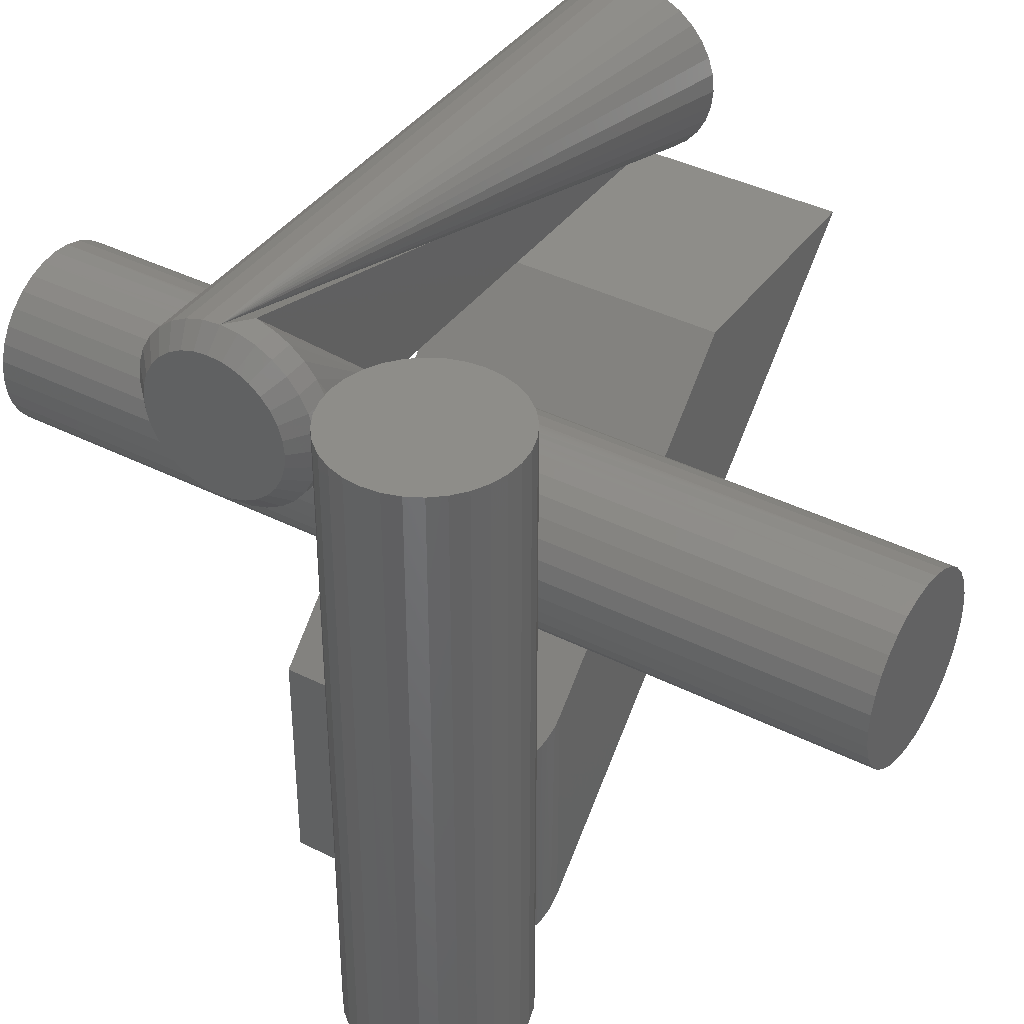
<metadata>
{"format":"stl","ext":"stl","renderer":"f3d","projection":"perspective","resolution":1024,"background":"white","views":[{"elev":39.4,"azim":-57.9,"up":"+Y"}]}
</metadata>
<code>
# stl→obj: 384 verts, 764 faces
v -0.07812 -0.2919 0.2266
v -0.07812 -0.6797 0.2266
v 0.3623 0.1484 0.2266
v 0.75 0.1484 0.2266
v -0.1484 -0.3623 -0.2266
v -0.1484 -0.75 -0.2266
v -0.1484 -0.3623 0.1562
v -0.1484 -0.75 0.1562
v -0.1482 -0.362 0.1618
v -0.1471 -0.3609 0.17
v 0.3623 0.1484 -0.1484
v 0.3623 0.1484 -0.2266
v -0.1055 -0.3193 0.221
v -0.09021 -0.304 0.2255
v -0.145 -0.3588 0.178
v -0.1408 -0.3546 0.1881
v -0.1368 -0.3506 0.195
v -0.1322 -0.346 0.2012
v -0.1263 -0.3401 0.2075
v -0.12 -0.3338 0.2127
v -0.1129 -0.3267 0.2173
v -0.09448 -0.696 0.2246
v -0.1104 -0.7119 0.2187
v -0.118 -0.7195 0.2142
v -0.1252 -0.7268 0.2084
v -0.1308 -0.7323 0.2029
v -0.1358 -0.7373 0.1965
v -0.1388 -0.7404 0.1917
v -0.1438 -0.7453 0.1814
v -0.1464 -0.7479 0.1732
v -0.1479 -0.7495 0.1648
v 0.75 0.1484 -0.2266
v 0.75 0.1484 -0.1484
v 0.1516 0 -0.75
v 0.1516 0 0.75
v 0.1487 -0.02926 -0.75
v 0.1487 -0.02926 0.75
v 0.1401 -0.0574 -0.75
v 0.1401 -0.0574 0.75
v 0.1263 -0.08334 -0.75
v 0.1263 -0.08334 0.75
v 0.1076 -0.1061 -0.75
v 0.1076 -0.1061 0.75
v 0.0849 -0.1247 -0.75
v 0.0849 -0.1247 0.75
v 0.05897 -0.1386 -0.75
v 0.05897 -0.1386 0.75
v 0.03083 -0.1471 -0.75
v 0.03083 -0.1471 0.75
v 0.001563 -0.15 -0.75
v 0.001563 -0.15 0.75
v -0.0277 -0.1471 -0.75
v -0.0277 -0.1471 0.75
v -0.05584 -0.1386 -0.75
v -0.05584 -0.1386 0.75
v -0.08177 -0.1247 -0.75
v -0.08177 -0.1247 0.75
v -0.1045 -0.1061 -0.75
v -0.1045 -0.1061 0.75
v -0.1232 -0.08334 -0.75
v -0.1232 -0.08334 0.75
v -0.137 -0.0574 -0.75
v -0.137 -0.0574 0.75
v -0.1456 -0.02926 -0.75
v -0.1456 -0.02926 0.75
v -0.1484 1.837e-17 -0.75
v -0.1484 1.837e-17 0.75
v -0.3438 0.2151 -0.2732
v 0.75 0.1924 -0.2545
v -0.001874 0.15 -0.1698
v 0.75 0.1737 -0.2318
v 0.0005479 0.15 -0.17
v 0.75 0.1599 -0.2058
v 0.02306 0.1485 -0.1507
v 0.02316 0.1484 -0.1484
v 0.75 0.1513 -0.1777
v 0.02267 0.1485 -0.153
v 0.02157 0.1487 -0.1566
v 0.01988 0.1489 -0.1599
v 0.01748 0.1492 -0.1631
v 0.01454 0.1494 -0.1657
v 0.01273 0.1496 -0.167
v 0.01052 0.1497 -0.1682
v 0.008669 0.1498 -0.1688
v 0.006662 0.1499 -0.1695
v 0.005283 0.15 -0.1698
v 0.002485 0.15 -0.17
v -0.003996 0.1499 -0.1693
v -0.00766 0.1497 -0.168
v -0.3438 0.1513 -0.1777
v -0.3438 0.1599 -0.2058
v -0.3438 0.1737 -0.2318
v -0.3438 0.1924 -0.2545
v -0.01102 0.1495 -0.166
v -0.01392 0.1492 -0.1635
v -0.01633 0.1489 -0.1606
v -0.0175 0.1488 -0.1587
v -0.01844 0.1487 -0.1567
v -0.01913 0.1486 -0.1546
v -0.01967 0.1485 -0.1526
v -0.01997 0.1485 -0.1505
v -0.02003 0.1484 -0.1484
v -0.3438 0.1484 -0.1484
v -0.3438 0.4484 -0.1484
v 0.75 0.4484 -0.1484
v -0.3438 0.4456 -0.1777
v 0.75 0.4456 -0.1777
v -0.3438 0.437 -0.2058
v 0.75 0.437 -0.2058
v -0.3438 0.4232 -0.2318
v 0.75 0.4232 -0.2318
v -0.3438 0.4045 -0.2545
v 0.75 0.4045 -0.2545
v -0.3438 0.3818 -0.2732
v 0.75 0.3818 -0.2732
v -0.3438 0.3558 -0.287
v 0.75 0.3558 -0.287
v -0.3438 0.3277 -0.2956
v 0.75 0.3277 -0.2956
v -0.3438 0.2984 -0.2984
v 0.75 0.2984 -0.2984
v -0.3438 0.2692 -0.2956
v 0.75 0.2692 -0.2956
v -0.3438 0.241 -0.287
v 0.75 0.241 -0.287
v 0.75 0.2151 -0.2732
v -0.3438 0.3558 -0.009856
v -0.3104 0.328 -0.001388
v -0.3057 0.3288 -0.001541
v -0.3438 0.4456 -0.1192
v -0.3031 0.4456 -0.1192
v 0.75 0.1513 -0.1192
v 0.75 0.1599 -0.09103
v 0.75 0.1737 -0.0651
v 0.75 0.1924 -0.04237
v 0.75 0.2151 -0.02372
v 0.75 0.241 -0.009856
v 0.75 0.2692 -0.00132
v 0.75 0.2984 0.001563
v 0.75 0.3277 -0.00132
v 0.75 0.3558 -0.009856
v 0.75 0.3818 -0.02372
v 0.75 0.4045 -0.04237
v 0.75 0.4232 -0.0651
v 0.75 0.437 -0.09103
v 0.75 0.4456 -0.1192
v -0.3438 0.241 -0.009856
v -0.3031 0.241 -0.009856
v -0.3022 0.268 -0.00156
v -0.307 0.2682 -0.001513
v -0.3122 0.2693 -0.001289
v -0.3438 0.2692 -0.00132
v -0.3171 0.2713 -0.0009104
v -0.3208 0.2735 -0.0005175
v -0.3251 0.2772 5.645e-05
v -0.3286 0.2817 0.0006225
v -0.331 0.286 0.001044
v -0.3326 0.2906 0.001358
v -0.3334 0.2953 0.001529
v -0.3438 0.2984 0.001563
v -0.3438 0.3277 -0.00132
v -0.3297 0.3135 0.0008025
v -0.3275 0.3168 0.0004355
v -0.3238 0.3209 -0.0001338
v -0.3193 0.3243 -0.0006852
v -0.315 0.3265 -0.001092
v -0.3335 0.3 0.001554
v -0.3329 0.3051 0.001414
v -0.3313 0.31 0.001117
v -0.3031 0.3558 -0.009856
v -0.3009 0.3288 -0.001546
v -0.2958 0.328 -0.001383
v -0.2909 0.3264 -0.001062
v -0.2891 0.3256 -0.000913
v -0.2873 0.3245 -0.0007274
v -0.284 0.3223 -0.0003427
v -0.2801 0.3185 0.0002202
v -0.3031 0.3818 -0.02372
v 0.0005479 0.15 -0.1268
v -0.3031 0.437 -0.09103
v -0.3031 0.4232 -0.0651
v -0.3031 0.4045 -0.04237
v -0.2769 0.314 0.0007543
v -0.2748 0.3096 0.001145
v -0.2734 0.305 0.00142
v -0.2727 0.3002 0.001552
v -0.2728 0.2955 0.001533
v -0.2737 0.2903 0.001343
v -0.2755 0.2854 0.000995
v -0.2775 0.2818 0.0006357
v -0.28 0.2785 0.0002297
v -0.2839 0.2747 -0.0003235
v -0.2884 0.2717 -0.0008359
v -0.2928 0.2698 -0.001205
v -0.2974 0.2685 -0.001455
v -0.3031 0.2151 -0.02372
v -0.3031 0.1924 -0.04237
v -0.3031 0.1737 -0.0651
v -0.3031 0.1599 -0.09103
v -0.3031 0.1513 -0.1192
v -0.3438 0.1513 -0.1192
v -0.01997 0.1485 -0.1463
v -0.01967 0.1485 -0.1443
v -0.01913 0.1486 -0.1422
v -0.01844 0.1487 -0.1401
v -0.0175 0.1488 -0.1382
v -0.01633 0.1489 -0.1363
v -0.01392 0.1492 -0.1333
v -0.01102 0.1495 -0.1309
v -0.00766 0.1497 -0.1289
v -0.003996 0.1499 -0.1276
v -0.001874 0.15 -0.1271
v 0.002485 0.15 -0.1269
v 0.005283 0.15 -0.1271
v 0.006662 0.1499 -0.1274
v 0.008669 0.1498 -0.128
v 0.01052 0.1497 -0.1287
v 0.01273 0.1496 -0.1299
v 0.01454 0.1494 -0.1311
v 0.01748 0.1492 -0.1338
v 0.01988 0.1489 -0.137
v 0.02157 0.1487 -0.1403
v 0.02267 0.1485 -0.1439
v 0.02306 0.1485 -0.1461
v -0.3438 0.1599 -0.09103
v -0.3438 0.1737 -0.0651
v -0.3438 0.1924 -0.04237
v -0.3438 0.2151 -0.02372
v -0.3438 0.3818 -0.02372
v -0.3438 0.4045 -0.04237
v -0.3438 0.4232 -0.0651
v -0.3438 0.437 -0.09103
v -0.375 0.2984 -0.02969
v -0.375 0.3216 -0.03197
v -0.375 0.2753 -0.03197
v -0.375 0.253 -0.03873
v -0.375 0.3439 -0.03873
v -0.375 0.2325 -0.0497
v -0.375 0.3644 -0.0497
v -0.375 0.3439 -0.2581
v -0.375 0.253 -0.2581
v -0.375 0.3644 -0.2472
v -0.375 0.2753 -0.2649
v -0.375 0.3216 -0.2649
v -0.375 0.2984 -0.2672
v -0.375 0.2325 -0.2472
v -0.375 0.2145 -0.2324
v -0.375 0.3824 -0.2324
v -0.375 0.1997 -0.2144
v -0.375 0.3972 -0.2144
v -0.375 0.1887 -0.1939
v -0.375 0.4081 -0.1939
v -0.375 0.182 -0.1716
v -0.375 0.4149 -0.1716
v -0.375 0.1797 -0.1484
v -0.375 0.4172 -0.1484
v -0.375 0.182 -0.1253
v -0.375 0.4149 -0.1253
v -0.375 0.1887 -0.103
v -0.375 0.4081 -0.103
v -0.375 0.1997 -0.08246
v -0.375 0.3972 -0.08246
v -0.375 0.2145 -0.06447
v -0.375 0.3824 -0.06447
v -0.4531 0.375 0.1484
v -0.4502 0.2984 0.1192
v -0.4531 -0.75 0.1484
v -0.2457 0.2984 0.009856
v -0.3605 -0.75 0.009856
v -0.3605 0.2984 0.009856
v -0.1531 0.375 0.1484
v -0.156 0.2984 0.1192
v -0.156 0.375 0.1192
v -0.2457 0.375 0.009856
v -0.3605 0.375 0.009856
v -0.3031 -0.75 -0.001563
v -0.2739 0.375 0.00132
v -0.3031 0.375 -0.001563
v -0.3324 0.375 0.00132
v -0.2739 -0.75 0.00132
v -0.2457 -0.75 0.009856
v -0.3324 -0.75 0.00132
v -0.2198 -0.75 0.02372
v -0.2198 0.2984 0.02372
v -0.1971 -0.75 0.04237
v -0.1971 0.2984 0.04237
v -0.1784 -0.75 0.0651
v -0.1784 0.2984 0.0651
v -0.1645 -0.75 0.09103
v -0.1645 0.2984 0.09103
v -0.156 -0.75 0.1192
v -0.1531 -0.75 0.1484
v -0.1645 0.375 0.09103
v -0.1784 0.375 0.0651
v -0.1971 0.375 0.04237
v -0.2198 0.375 0.02372
v -0.3865 0.375 0.02372
v -0.3865 0.2984 0.02372
v -0.4092 0.375 0.04237
v -0.4092 0.2984 0.04237
v -0.4278 0.375 0.0651
v -0.4278 0.2984 0.0651
v -0.4417 0.375 0.09103
v -0.4417 0.2984 0.09103
v -0.4502 0.375 0.1192
v -0.3865 -0.75 0.02372
v -0.4092 -0.75 0.04237
v -0.4278 -0.75 0.0651
v -0.4417 -0.75 0.09103
v -0.4502 -0.75 0.1192
v -0.0277 0.1471 -0.1484
v 0.03083 0.1471 -0.1484
v 0.001563 0.15 -0.75
v 0.001563 0.15 0.75
v -0.0277 0.1471 -0.75
v 0.03083 0.1471 -0.75
v -0.0277 0.1471 0.75
v 0.03083 0.1471 0.75
v -0.05584 0.1386 0.75
v -0.05584 0.1386 -0.1484
v -0.08177 0.1247 0.75
v -0.08177 0.1247 -0.1484
v -0.1045 0.1061 0.75
v -0.1045 0.1061 -0.1484
v -0.1232 0.08334 0.75
v -0.1232 0.08334 -0.1484
v -0.137 0.0574 0.75
v -0.137 0.0574 -0.1484
v -0.1456 0.02926 0.75
v -0.1456 0.02926 -0.1484
v 0.1487 0.02926 -0.1484
v 0.1487 0.02926 -0.75
v 0.1401 0.0574 -0.1484
v 0.1401 0.0574 -0.75
v 0.1263 0.08334 -0.1484
v 0.1263 0.08334 -0.75
v 0.1076 0.1061 -0.1484
v 0.1076 0.1061 -0.75
v 0.0849 0.1247 -0.1484
v 0.0849 0.1247 -0.75
v 0.05897 0.1386 -0.1484
v 0.05897 0.1386 -0.75
v -0.05584 0.1386 -0.75
v -0.08177 0.1247 -0.75
v -0.1045 0.1061 -0.75
v -0.1232 0.08334 -0.75
v -0.137 0.0574 -0.75
v -0.1456 0.02926 -0.75
v 0.05897 0.1386 0.75
v 0.0849 0.1247 0.75
v 0.1076 0.1061 0.75
v 0.1263 0.08334 0.75
v 0.1401 0.0574 0.75
v 0.1487 0.02926 0.75
v -0.3324 -0.75 0.2956
v -0.2739 -0.75 0.2956
v -0.3031 -0.75 0.2984
v -0.3605 -0.75 0.287
v -0.2457 -0.75 0.287
v -0.2198 -0.75 0.2732
v -0.3865 -0.75 0.2732
v -0.1971 -0.75 0.2545
v -0.4092 -0.75 0.2545
v -0.1784 -0.75 0.2318
v -0.4278 -0.75 0.2318
v -0.1645 -0.75 0.2058
v -0.4417 -0.75 0.2058
v -0.156 -0.75 0.1777
v -0.4502 -0.75 0.1777
v -0.3031 0.375 0.2984
v -0.2739 0.375 0.2956
v -0.3324 0.375 0.2956
v -0.3605 0.375 0.287
v -0.2457 0.375 0.287
v -0.4502 0.375 0.1777
v -0.156 0.375 0.1777
v -0.4417 0.375 0.2058
v -0.1645 0.375 0.2058
v -0.4278 0.375 0.2318
v -0.1784 0.375 0.2318
v -0.4092 0.375 0.2545
v -0.1971 0.375 0.2545
v -0.3865 0.375 0.2732
v -0.2198 0.375 0.2732
f 1 2 3
f 3 2 4
f 5 6 7
f 7 6 8
f 7 9 10
f 1 3 11
f 12 13 14
f 12 14 1
f 12 1 11
f 5 7 10
f 5 10 15
f 5 15 16
f 5 16 17
f 5 17 18
f 5 18 19
f 5 19 20
f 5 20 21
f 5 21 13
f 5 13 12
f 2 22 23
f 2 23 24
f 2 24 25
f 2 25 26
f 2 26 27
f 2 27 28
f 2 28 29
f 2 29 30
f 2 30 31
f 2 31 8
f 2 8 6
f 2 6 32
f 2 32 33
f 2 33 4
f 2 14 22
f 2 1 14
f 7 31 9
f 7 8 31
f 10 9 31
f 31 30 10
f 15 10 30
f 30 29 15
f 16 15 29
f 29 28 16
f 17 16 28
f 28 27 17
f 18 17 27
f 27 26 18
f 19 18 26
f 26 25 19
f 20 19 25
f 25 24 20
f 21 20 24
f 24 23 21
f 13 21 23
f 23 22 13
f 13 22 14
f 32 12 33
f 33 12 11
f 33 11 4
f 4 11 3
f 34 35 36
f 36 35 37
f 36 37 38
f 38 37 39
f 38 39 40
f 40 39 41
f 40 41 42
f 42 41 43
f 42 43 44
f 44 43 45
f 44 45 46
f 46 45 47
f 46 47 48
f 48 47 49
f 48 49 50
f 50 49 51
f 50 51 52
f 52 51 53
f 52 53 54
f 54 53 55
f 54 55 56
f 56 55 57
f 56 57 58
f 58 57 59
f 58 59 60
f 60 59 61
f 60 61 62
f 62 61 63
f 62 63 64
f 64 63 65
f 64 65 66
f 66 65 67
f 68 69 70
f 70 69 71
f 70 71 72
f 72 71 73
f 33 11 74
f 75 74 11
f 76 33 74
f 76 74 77
f 76 77 78
f 76 78 79
f 76 79 80
f 76 80 81
f 76 81 82
f 76 82 83
f 76 83 84
f 76 84 85
f 76 85 86
f 76 86 87
f 76 87 72
f 76 72 73
f 88 89 90
f 88 90 91
f 88 91 92
f 88 92 93
f 88 93 68
f 88 68 70
f 90 89 94
f 90 94 95
f 90 95 96
f 90 96 97
f 90 97 98
f 90 98 99
f 90 99 100
f 90 100 101
f 90 101 102
f 90 102 103
f 104 105 106
f 106 105 107
f 106 107 108
f 108 107 109
f 108 109 110
f 110 109 111
f 110 111 112
f 112 111 113
f 112 113 114
f 114 113 115
f 114 115 116
f 116 115 117
f 116 117 118
f 118 117 119
f 118 119 120
f 120 119 121
f 120 121 122
f 122 121 123
f 122 123 124
f 124 123 125
f 124 125 68
f 68 125 126
f 68 126 69
f 127 128 129
f 104 130 131
f 104 131 132
f 104 132 133
f 104 133 134
f 104 134 135
f 104 135 136
f 104 136 137
f 104 137 138
f 104 138 139
f 104 139 140
f 104 140 141
f 104 141 142
f 104 142 143
f 104 143 144
f 104 144 145
f 104 145 146
f 104 146 105
f 147 148 149
f 147 149 150
f 147 150 151
f 147 151 152
f 152 151 153
f 152 153 154
f 152 154 155
f 152 155 156
f 152 156 157
f 152 157 158
f 152 158 159
f 152 159 160
f 161 162 163
f 161 163 164
f 161 164 165
f 161 165 166
f 161 166 128
f 161 128 127
f 160 159 167
f 160 167 168
f 160 168 169
f 160 169 162
f 160 162 161
f 170 127 129
f 170 129 171
f 170 171 172
f 170 172 173
f 170 173 174
f 170 174 175
f 170 175 176
f 170 176 177
f 170 177 178
f 179 132 131
f 179 131 180
f 179 180 181
f 179 181 182
f 179 182 178
f 179 178 177
f 179 177 183
f 179 183 184
f 179 184 185
f 179 185 186
f 179 186 187
f 179 187 188
f 179 188 189
f 179 189 190
f 179 190 191
f 179 191 192
f 179 192 193
f 179 193 194
f 179 194 195
f 179 195 149
f 179 149 148
f 179 148 196
f 179 196 197
f 179 197 198
f 179 198 199
f 179 199 200
f 200 201 103
f 200 103 102
f 200 102 202
f 200 202 203
f 200 203 204
f 200 204 205
f 200 205 206
f 200 206 207
f 200 207 208
f 200 208 209
f 200 209 210
f 200 210 211
f 200 211 212
f 200 212 179
f 132 179 213
f 132 213 214
f 132 214 215
f 132 215 216
f 132 216 217
f 132 217 218
f 132 218 219
f 132 219 220
f 132 220 221
f 132 221 222
f 132 222 223
f 132 223 224
f 132 224 75
f 132 75 11
f 132 11 33
f 201 200 225
f 225 200 199
f 225 199 226
f 226 199 198
f 226 198 227
f 227 198 197
f 227 197 228
f 228 197 196
f 228 196 147
f 147 196 148
f 127 170 229
f 229 170 178
f 229 178 230
f 230 178 182
f 230 182 231
f 231 182 181
f 231 181 232
f 232 181 180
f 232 180 130
f 130 180 131
f 138 140 139
f 140 138 137
f 140 137 141
f 117 123 119
f 119 123 121
f 141 137 142
f 142 137 136
f 142 136 143
f 143 136 135
f 143 135 144
f 144 135 134
f 144 134 145
f 145 134 133
f 145 133 146
f 146 133 132
f 146 132 105
f 105 132 33
f 105 33 107
f 107 33 76
f 107 76 109
f 109 76 73
f 109 73 111
f 111 73 71
f 111 71 113
f 113 71 69
f 113 69 115
f 115 69 126
f 115 126 117
f 117 126 125
f 117 125 123
f 5 12 6
f 6 12 32
f 233 234 235
f 236 235 234
f 237 236 234
f 238 236 237
f 239 238 237
f 240 241 242
f 243 241 240
f 244 243 240
f 245 243 244
f 241 246 242
f 242 246 247
f 242 247 248
f 248 247 249
f 248 249 250
f 250 249 251
f 250 251 252
f 252 251 253
f 252 253 254
f 254 253 255
f 254 255 256
f 256 255 257
f 256 257 258
f 258 257 259
f 258 259 260
f 260 259 261
f 260 261 262
f 262 261 263
f 262 263 264
f 264 263 238
f 264 238 239
f 120 243 245
f 245 118 120
f 246 68 247
f 247 68 93
f 247 93 249
f 249 93 92
f 249 92 251
f 251 92 91
f 251 91 253
f 253 91 90
f 253 90 255
f 255 90 103
f 114 242 112
f 112 242 248
f 112 248 110
f 110 248 250
f 110 250 108
f 108 250 252
f 108 252 106
f 106 252 254
f 106 254 104
f 104 254 256
f 68 246 124
f 124 246 241
f 124 241 122
f 122 241 243
f 122 243 120
f 242 114 240
f 240 114 116
f 240 116 244
f 244 116 118
f 244 118 245
f 160 234 233
f 233 152 160
f 239 229 264
f 264 229 230
f 264 230 262
f 262 230 231
f 262 231 260
f 260 231 232
f 260 232 258
f 258 232 130
f 258 130 256
f 256 130 104
f 228 238 227
f 227 238 263
f 227 263 226
f 226 263 261
f 226 261 225
f 225 261 259
f 225 259 201
f 201 259 257
f 201 257 103
f 103 257 255
f 229 239 127
f 127 239 237
f 127 237 161
f 161 237 234
f 161 234 160
f 238 228 236
f 236 228 147
f 236 147 235
f 235 147 152
f 235 152 233
f 265 266 267
f 268 187 186
f 159 269 270
f 159 270 167
f 271 272 273
f 274 186 185
f 185 184 183
f 275 168 167
f 275 167 270
f 195 276 149
f 150 149 276
f 269 159 158
f 277 274 185
f 277 185 183
f 277 183 177
f 277 177 176
f 277 176 175
f 277 175 174
f 277 174 173
f 277 173 172
f 277 172 171
f 277 171 278
f 279 166 165
f 279 165 164
f 279 164 163
f 279 163 162
f 279 162 169
f 279 169 168
f 279 168 275
f 278 171 129
f 278 129 128
f 278 128 166
f 278 166 279
f 280 276 195
f 280 195 194
f 280 194 193
f 280 193 192
f 280 192 191
f 280 191 190
f 280 190 189
f 280 189 188
f 280 188 187
f 280 187 268
f 280 268 281
f 282 269 158
f 282 158 157
f 282 157 156
f 282 156 155
f 282 155 154
f 282 154 153
f 282 153 151
f 282 151 150
f 282 150 276
f 281 268 283
f 283 268 284
f 283 284 285
f 285 284 286
f 285 286 287
f 287 286 288
f 287 288 289
f 289 288 290
f 289 290 291
f 291 290 272
f 291 272 292
f 292 272 271
f 273 272 293
f 293 272 290
f 293 290 294
f 294 290 288
f 294 288 295
f 295 288 286
f 295 286 296
f 296 286 284
f 296 284 274
f 274 284 268
f 274 268 186
f 275 270 297
f 297 270 298
f 297 298 299
f 299 298 300
f 299 300 301
f 301 300 302
f 301 302 303
f 303 302 304
f 303 304 305
f 305 304 266
f 305 266 265
f 270 269 298
f 298 269 306
f 298 306 300
f 300 306 307
f 300 307 302
f 302 307 308
f 302 308 304
f 304 308 309
f 304 309 266
f 266 309 310
f 266 310 267
f 102 311 202
f 75 312 74
f 313 72 87
f 313 87 86
f 206 205 311
f 205 204 311
f 204 203 311
f 203 202 311
f 179 314 213
f 315 311 102
f 315 102 101
f 315 101 100
f 315 100 99
f 315 99 98
f 315 98 97
f 315 97 96
f 315 96 95
f 315 95 94
f 315 94 89
f 315 89 88
f 315 88 70
f 315 70 72
f 315 72 313
f 316 313 86
f 316 86 85
f 316 85 84
f 316 84 83
f 316 83 82
f 316 82 81
f 316 81 80
f 316 80 79
f 316 79 78
f 316 78 77
f 316 77 74
f 316 74 312
f 317 314 179
f 317 179 212
f 317 212 211
f 317 211 210
f 317 210 209
f 317 209 208
f 317 208 207
f 317 207 206
f 317 206 311
f 318 312 75
f 318 75 224
f 318 224 223
f 318 223 222
f 318 222 221
f 318 221 220
f 318 220 219
f 318 219 218
f 318 218 217
f 318 217 216
f 318 216 215
f 318 215 214
f 318 214 213
f 318 213 314
f 317 311 319
f 319 311 320
f 319 320 321
f 321 320 322
f 321 322 323
f 323 322 324
f 323 324 325
f 325 324 326
f 325 326 327
f 327 326 328
f 327 328 329
f 329 328 330
f 329 330 67
f 67 330 66
f 35 34 331
f 331 34 332
f 331 332 333
f 333 332 334
f 333 334 335
f 335 334 336
f 335 336 337
f 337 336 338
f 337 338 339
f 339 338 340
f 339 340 341
f 341 340 342
f 341 342 312
f 312 342 316
f 311 315 320
f 320 315 343
f 320 343 322
f 322 343 344
f 322 344 324
f 324 344 345
f 324 345 326
f 326 345 346
f 326 346 328
f 328 346 347
f 328 347 330
f 330 347 348
f 330 348 66
f 312 318 341
f 341 318 349
f 341 349 339
f 339 349 350
f 339 350 337
f 337 350 351
f 337 351 335
f 335 351 352
f 335 352 333
f 333 352 353
f 333 353 331
f 331 353 354
f 331 354 35
f 355 356 357
f 356 355 358
f 356 358 359
f 281 282 280
f 280 282 276
f 359 358 360
f 360 358 361
f 360 361 362
f 362 361 363
f 362 363 364
f 364 363 365
f 364 365 366
f 366 365 367
f 366 367 368
f 368 367 369
f 368 369 292
f 292 369 267
f 292 267 291
f 291 267 310
f 291 310 289
f 289 310 309
f 289 309 287
f 287 309 308
f 287 308 285
f 285 308 307
f 285 307 283
f 283 307 306
f 283 306 281
f 281 306 269
f 281 269 282
f 370 371 372
f 373 372 371
f 374 373 371
f 277 279 274
f 278 279 277
f 279 275 274
f 274 275 297
f 274 297 296
f 296 297 299
f 296 299 295
f 295 299 301
f 295 301 294
f 294 301 303
f 294 303 293
f 293 303 305
f 293 305 273
f 273 305 265
f 273 265 271
f 271 265 375
f 271 375 376
f 376 375 377
f 376 377 378
f 378 377 379
f 378 379 380
f 380 379 381
f 380 381 382
f 382 381 383
f 382 383 384
f 384 383 373
f 384 373 374
f 265 267 375
f 375 267 369
f 375 369 377
f 377 369 367
f 377 367 379
f 379 367 365
f 379 365 381
f 381 365 363
f 381 363 383
f 383 363 361
f 383 361 373
f 373 361 358
f 373 358 372
f 372 358 355
f 372 355 370
f 370 355 357
f 370 357 371
f 371 357 356
f 371 356 374
f 374 356 359
f 374 359 384
f 384 359 360
f 384 360 382
f 382 360 362
f 382 362 380
f 380 362 364
f 380 364 378
f 378 364 366
f 378 366 376
f 376 366 368
f 376 368 271
f 271 368 292
f 317 318 314
f 318 317 319
f 318 319 349
f 47 53 49
f 49 53 51
f 349 319 350
f 350 319 321
f 350 321 351
f 351 321 323
f 351 323 352
f 352 323 325
f 352 325 353
f 353 325 327
f 353 327 354
f 354 327 329
f 354 329 35
f 35 329 67
f 35 67 37
f 37 67 65
f 37 65 39
f 39 65 63
f 39 63 41
f 41 63 61
f 41 61 43
f 43 61 59
f 43 59 45
f 45 59 57
f 45 57 47
f 47 57 55
f 47 55 53
f 313 316 315
f 343 315 316
f 342 343 316
f 48 52 46
f 50 52 48
f 52 54 46
f 46 54 56
f 46 56 44
f 44 56 58
f 44 58 42
f 42 58 60
f 42 60 40
f 40 60 62
f 40 62 38
f 38 62 64
f 38 64 36
f 36 64 66
f 36 66 34
f 34 66 348
f 34 348 332
f 332 348 347
f 332 347 334
f 334 347 346
f 334 346 336
f 336 346 345
f 336 345 338
f 338 345 344
f 338 344 340
f 340 344 343
f 340 343 342

</code>
